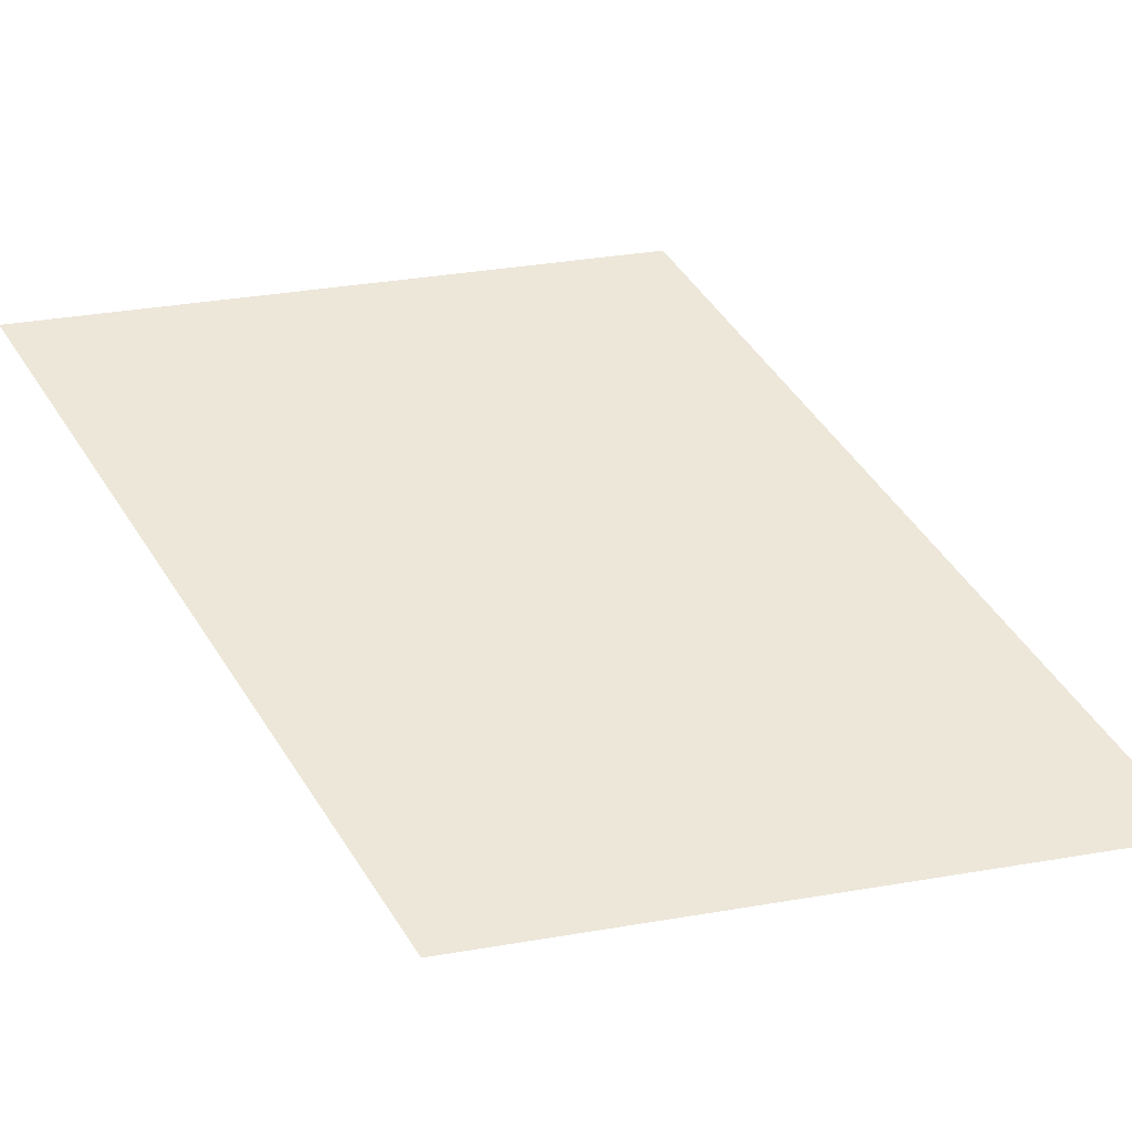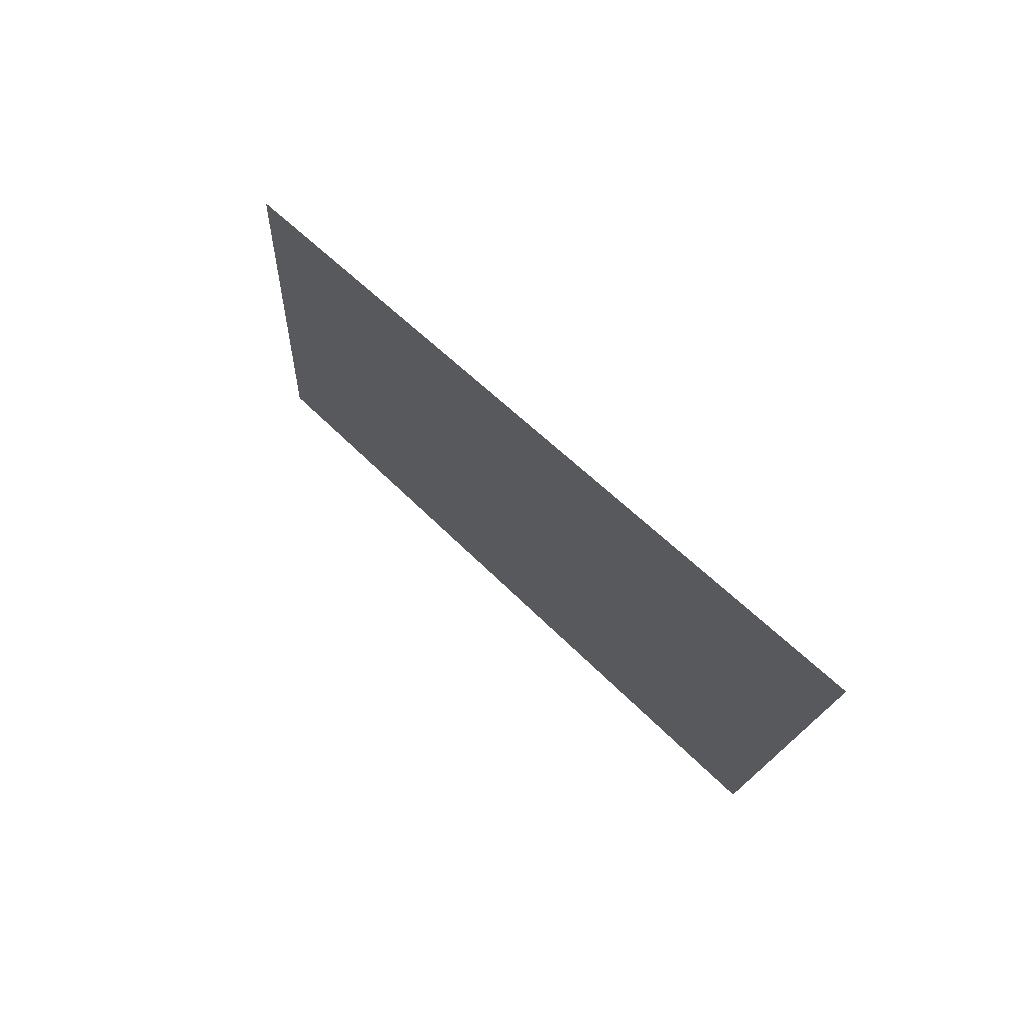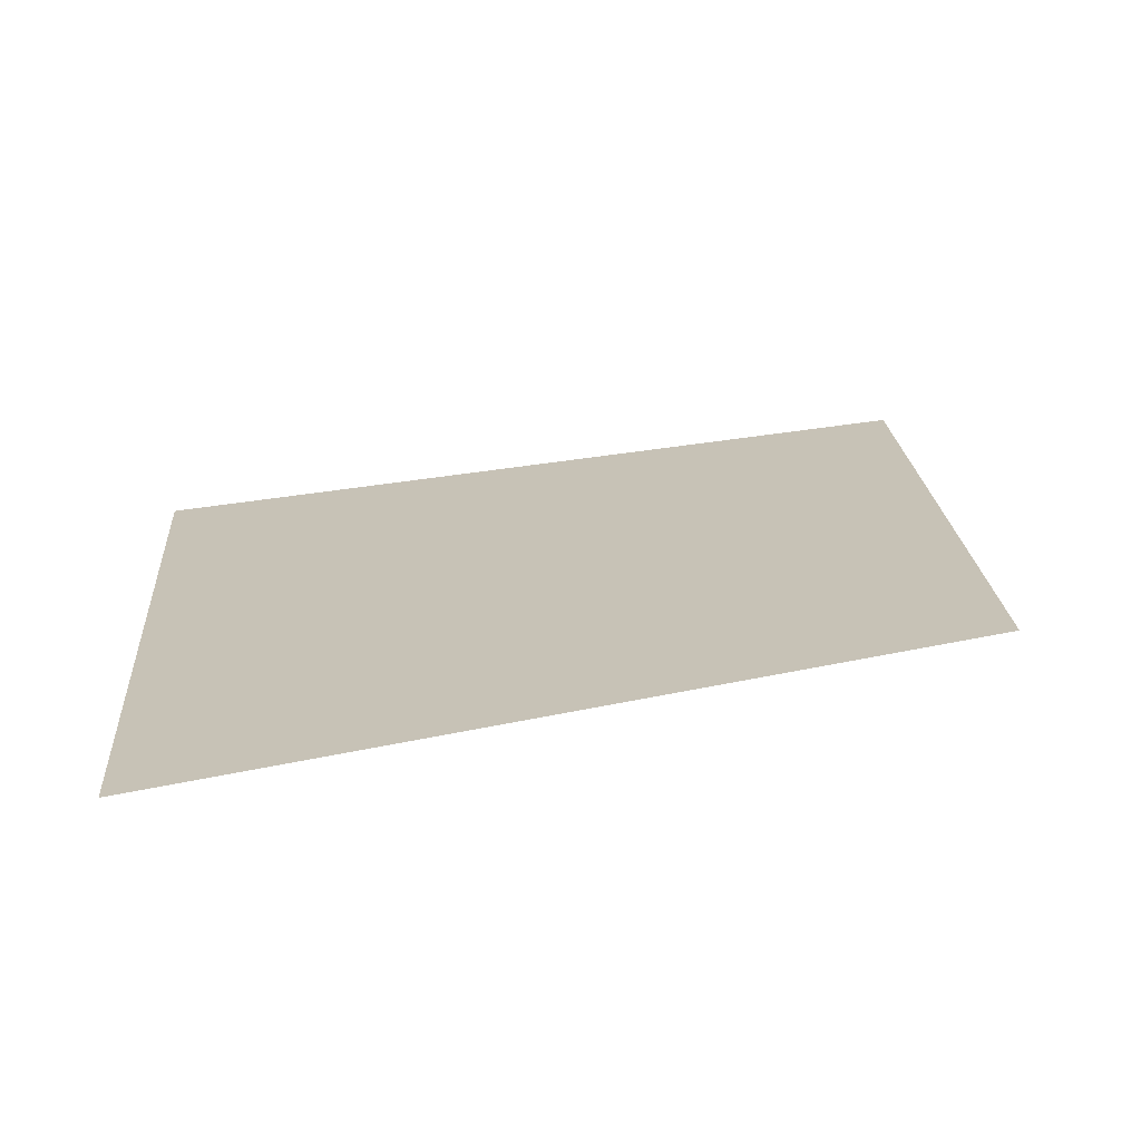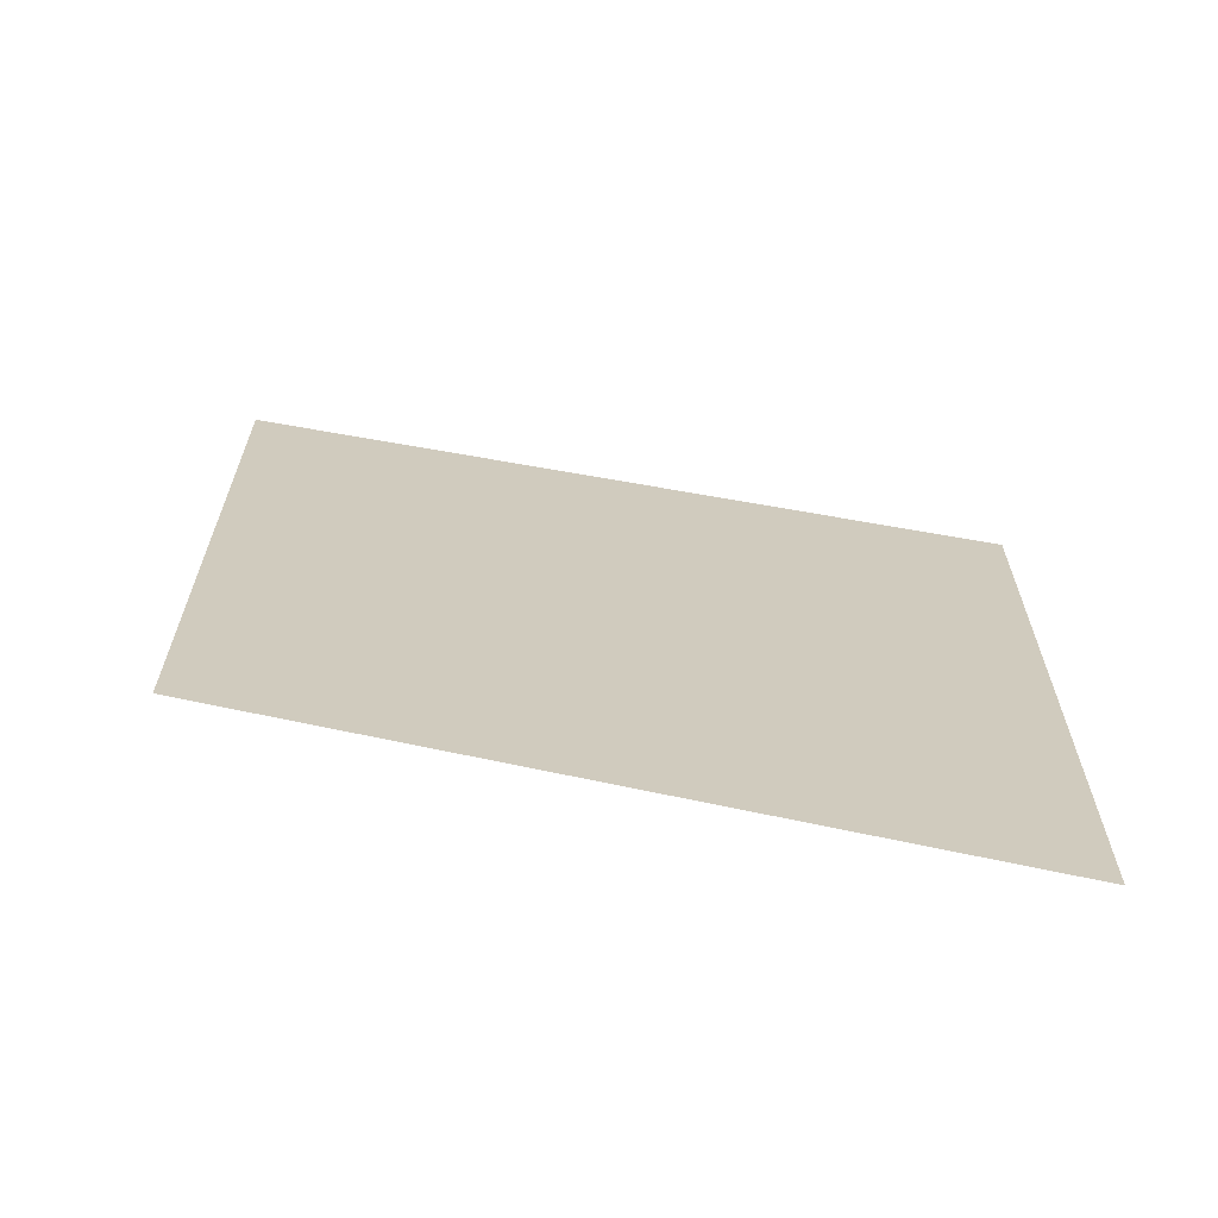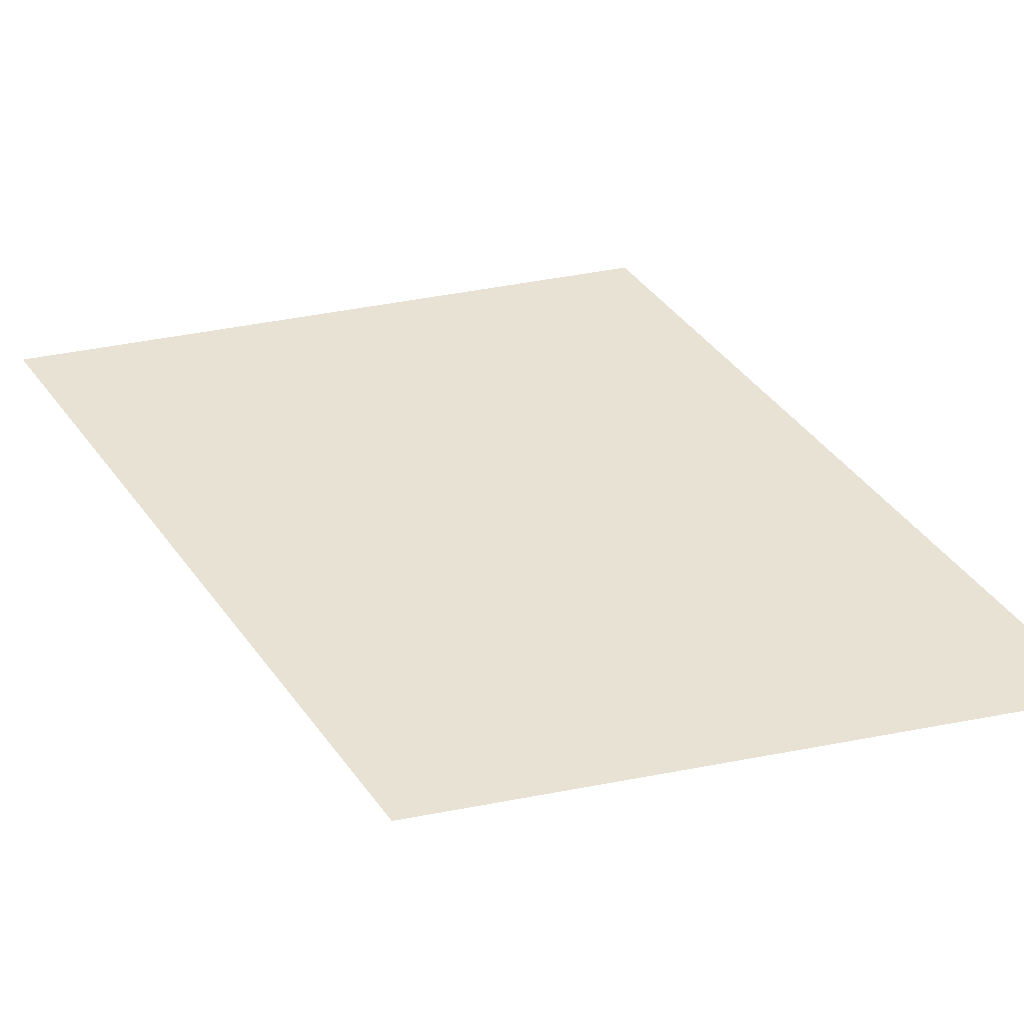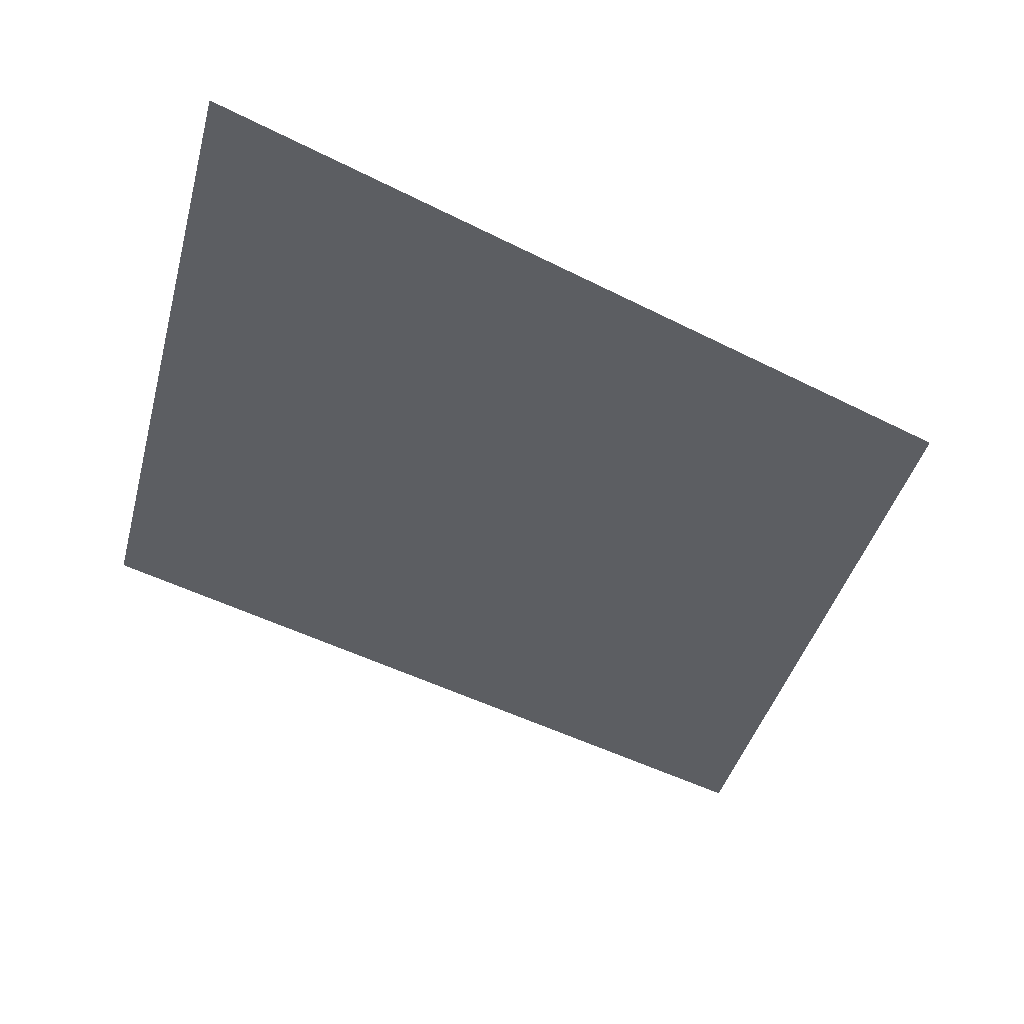
<metadata>
{"format":"obj","ext":"obj","renderer":"f3d","projection":"perspective","resolution":1024,"background":"white","views":[{"elev":54.1,"azim":-101.5,"up":"+Y"},{"elev":77.9,"azim":-133.0,"up":"+Z"},{"elev":15.9,"azim":-3.6,"up":"+Y"},{"elev":-70.0,"azim":-1.4,"up":"+Z"},{"elev":42.2,"azim":79.8,"up":"+Y"},{"elev":-34.5,"azim":166.4,"up":"+Y"}]}
</metadata>
<code>
o mesh262/mesh262-geometry#mesh262-geometry
v -0.02667 0.04787 0.2145
v -0.0275 0.04781 0.2156
v -0.0275 0.04785 0.2148
v -0.02667 0.04783 0.2152
f 1 2 3
f 2 1 4
f 3 2 1
f 4 1 2

</code>
